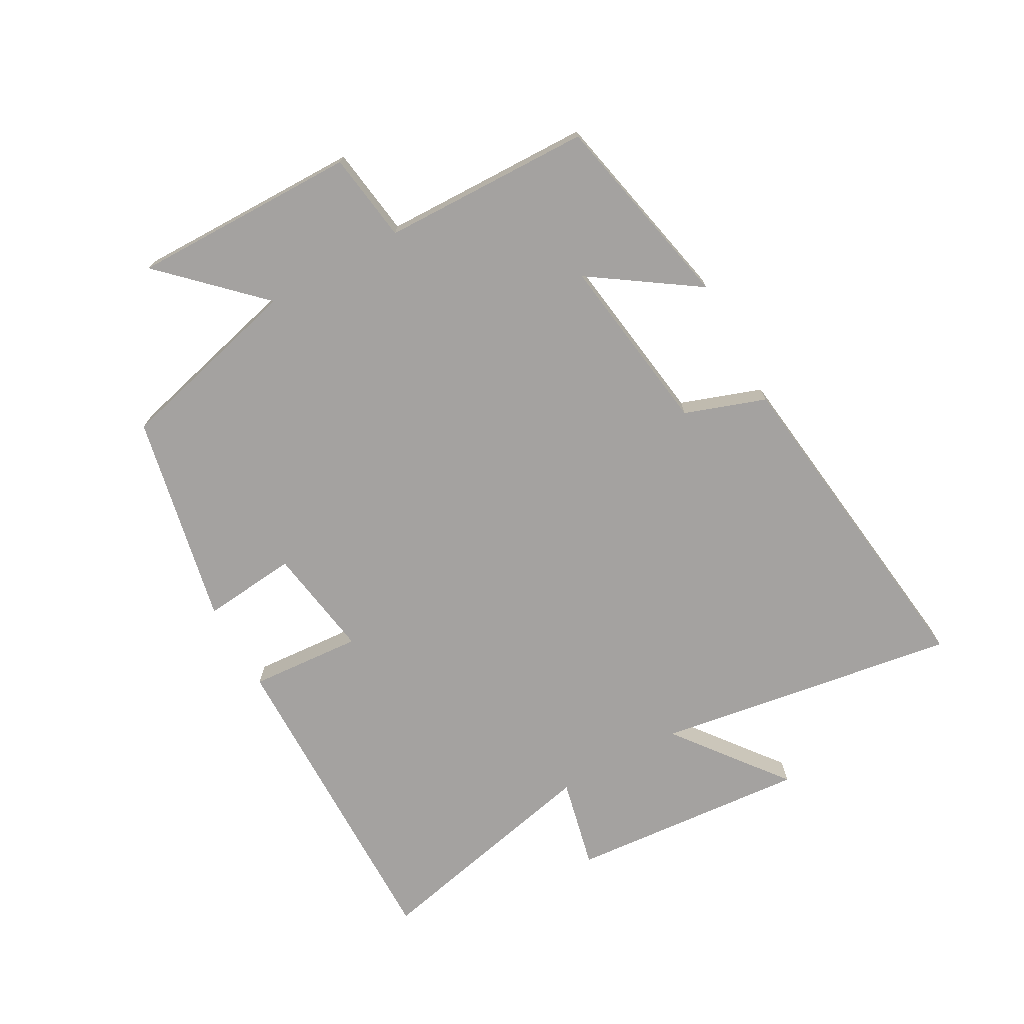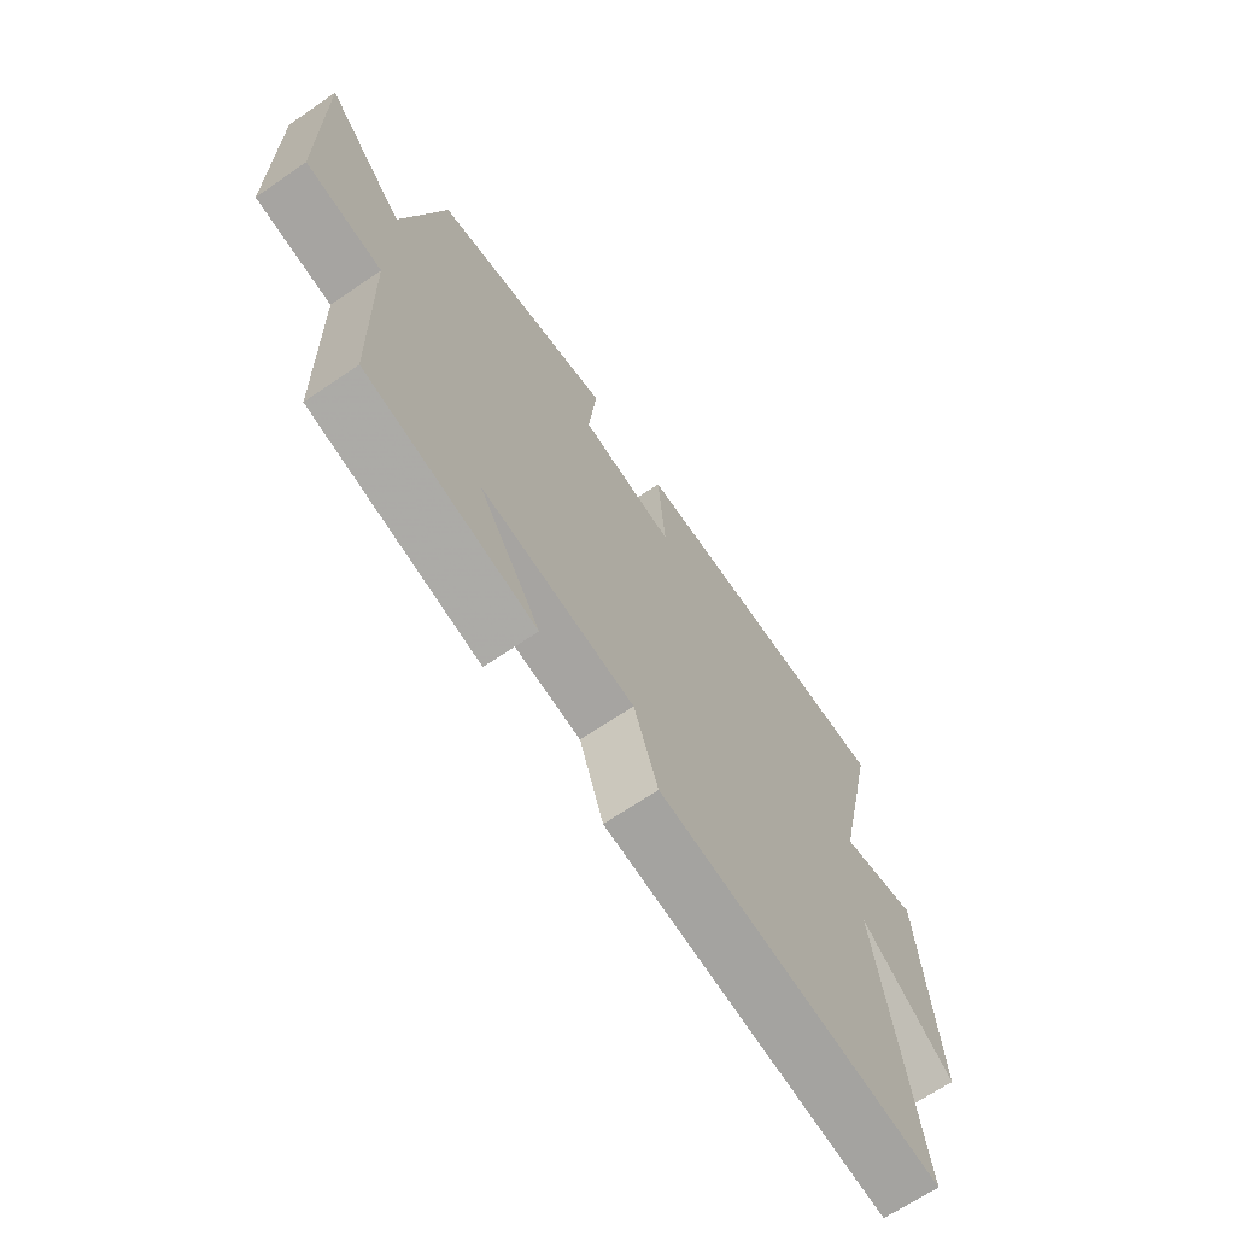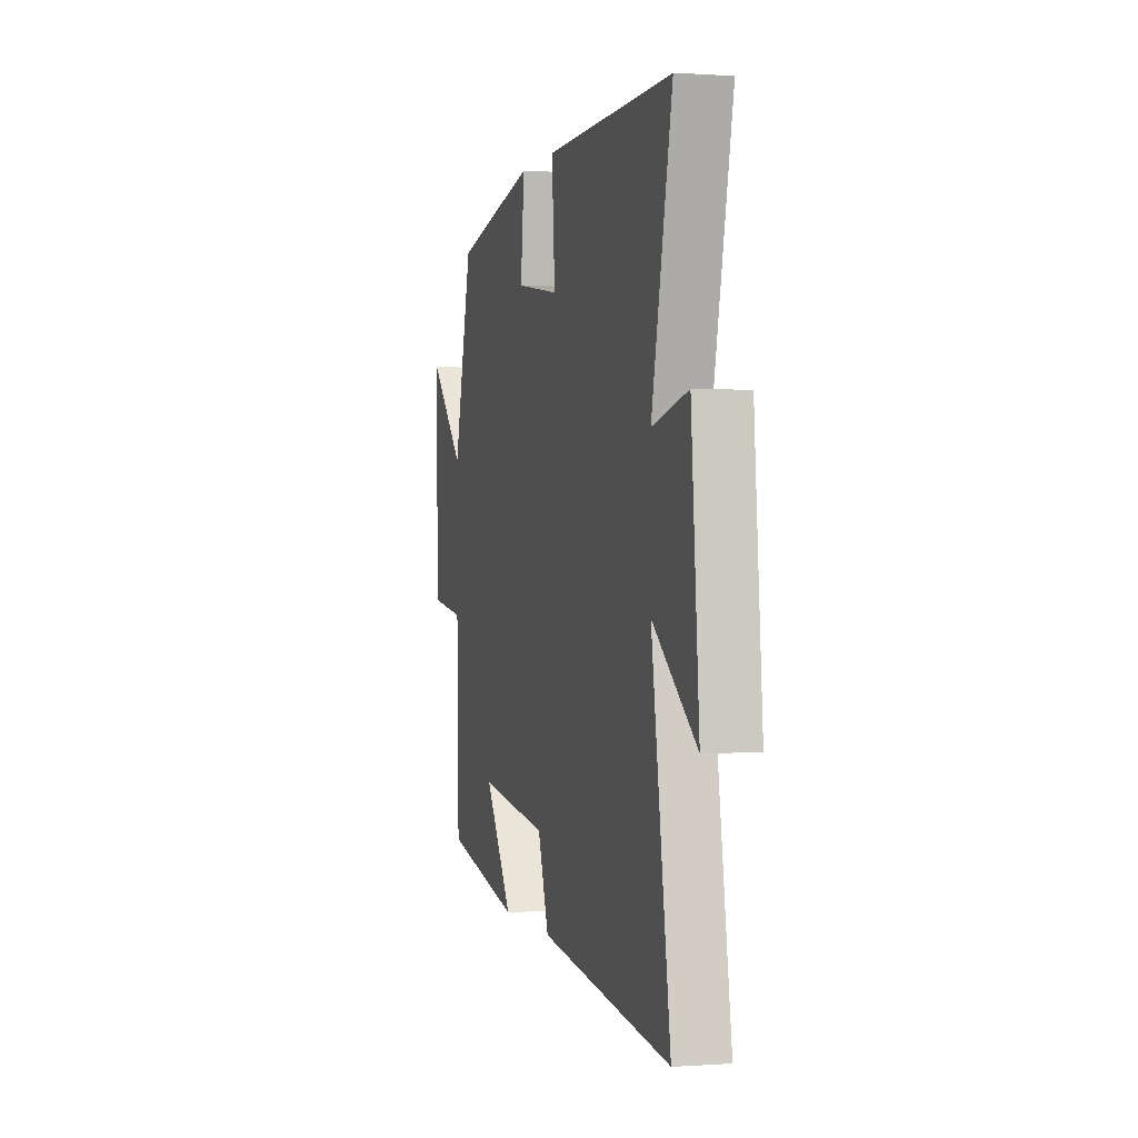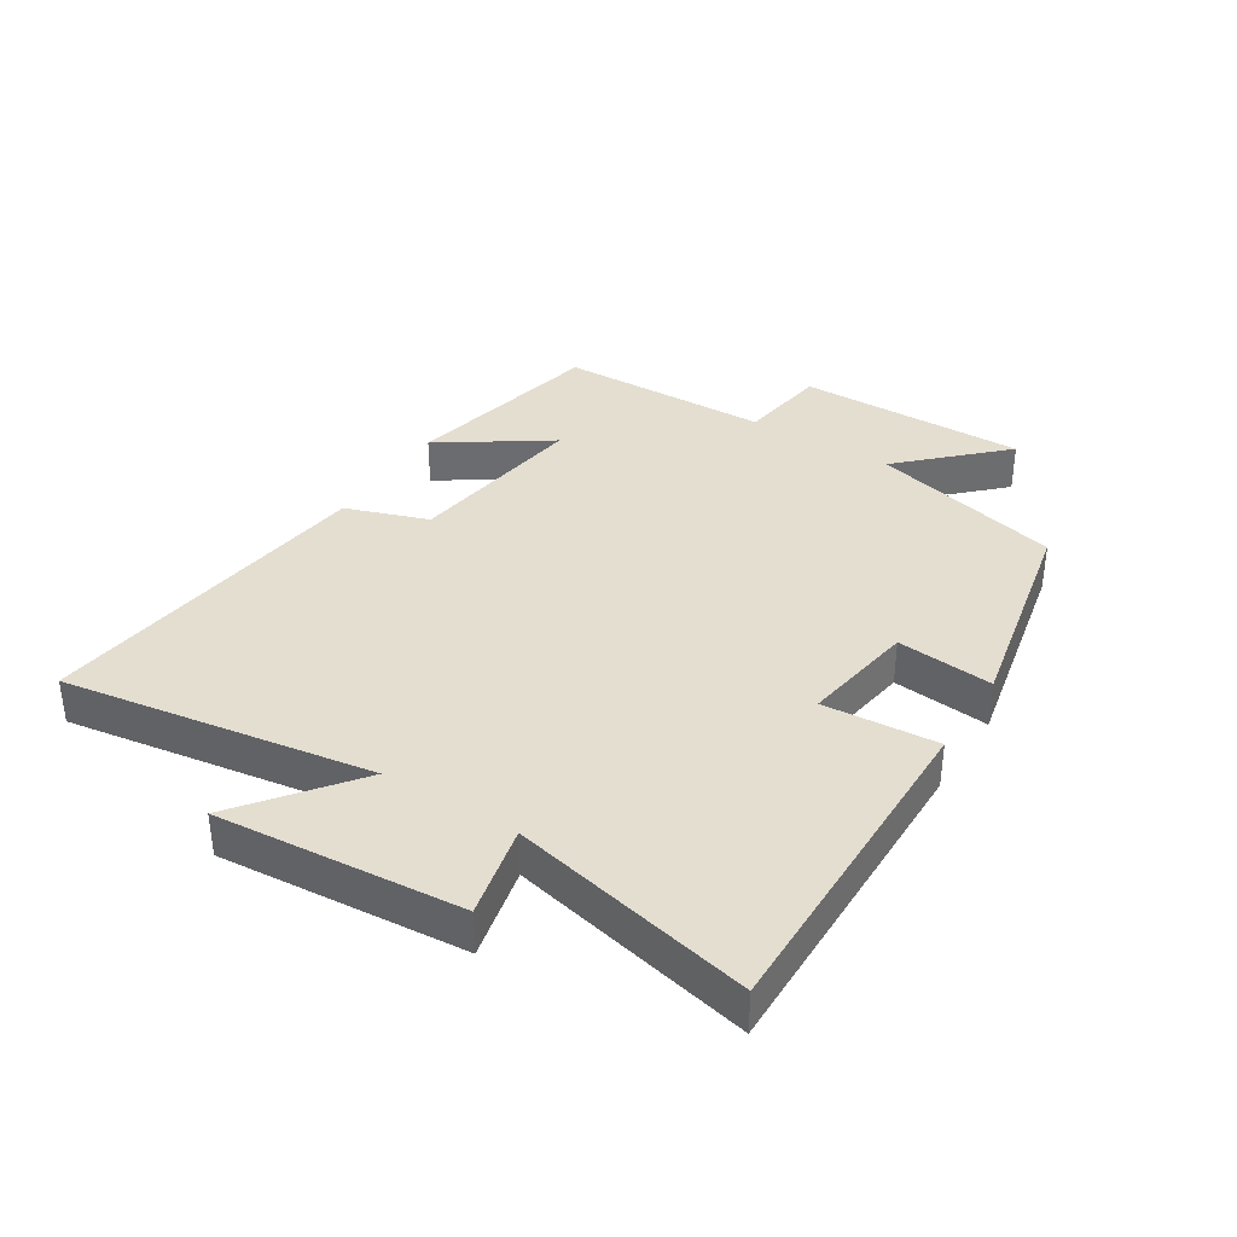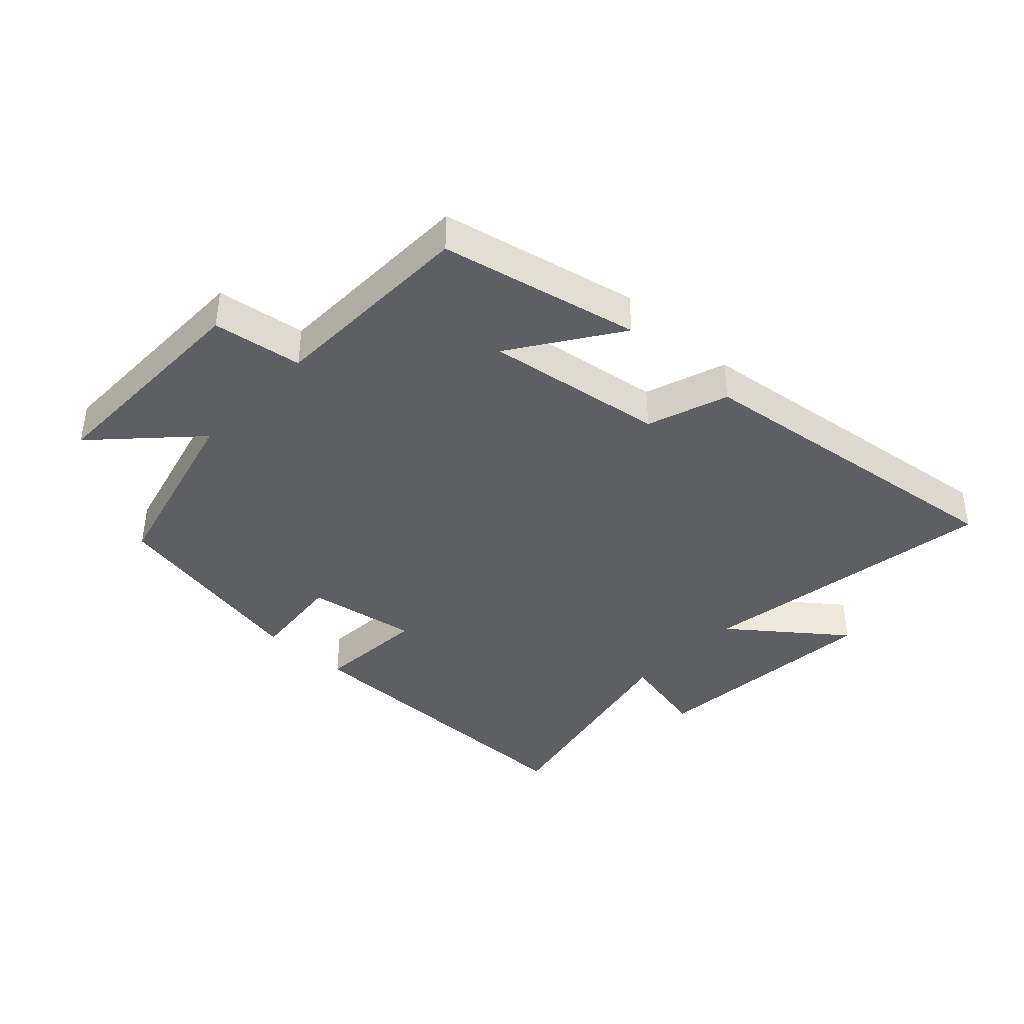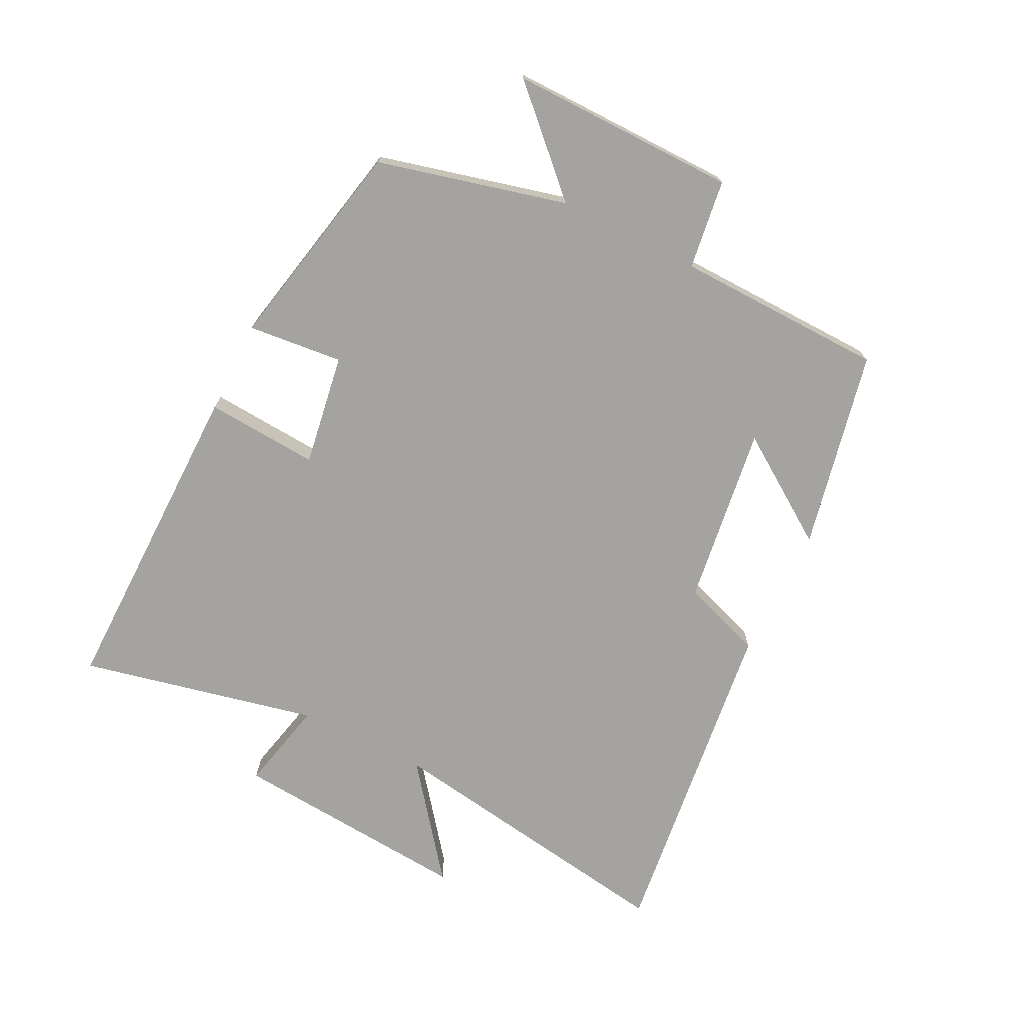
<metadata>
{"format":"obj","ext":"obj","renderer":"f3d","projection":"perspective","resolution":1024,"background":"white","views":[{"elev":-72.7,"azim":119.1,"up":"+Y"},{"elev":-67.7,"azim":124.4,"up":"+Z"},{"elev":0.2,"azim":-104.9,"up":"+Z"},{"elev":36.4,"azim":-57.8,"up":"+Y"},{"elev":-39.5,"azim":137.0,"up":"+Y"},{"elev":-72.8,"azim":63.5,"up":"+Y"}]}
</metadata>
<code>
v -0.583 0.07 0.506
v -0.063 0.07 0.5
v -0.076 0.07 0.321
v 0.102 0.07 0.349
v 0.087 0.07 0.5
v 0.424 0.07 0.43
v 0.5 0.07 0.13
v 0.646 0.07 0.28
v 0.642 0.07 -0.08
v 0.5 0.07 -0.1
v 0.492 0.07 -0.433
v 0.176 0.07 -0.5
v 0.291 0.07 -0.331
v 0.005 0.07 -0.371
v -0.04 0.07 -0.5
v -0.576 0.07 -0.566
v -0.5 0.07 -0.083
v -0.677 0.07 -0.22
v -0.645 0.07 0.162
v -0.5 0.07 0.129
v -0.583 0 0.506
v -0.063 0 0.5
v -0.076 0 0.321
v 0.102 0 0.349
v 0.087 0 0.5
v 0.424 0 0.43
v 0.5 0 0.13
v 0.646 0 0.28
v 0.642 0 -0.08
v 0.5 0 -0.1
v 0.492 0 -0.433
v 0.176 0 -0.5
v 0.291 0 -0.331
v 0.005 0 -0.371
v -0.04 0 -0.5
v -0.576 0 -0.566
v -0.5 0 -0.083
v -0.677 0 -0.22
v -0.645 0 0.162
v -0.5 0 0.129
f 17 18 19 20
f 14 15 16 17
f 13 14 17 20
f 10 11 12 13
f 10 13 20 1
f 7 8 9 10
f 6 7 10
f 5 6 10
f 4 5 10
f 3 4 10
f 1 2 3
f 1 3 10
f 40 39 38 37
f 37 36 35 34
f 40 37 34 33
f 33 32 31 30
f 21 40 33 30
f 30 29 28 27
f 30 27 26
f 30 26 25
f 30 25 24
f 30 24 23
f 23 22 21
f 30 23 21
f 1 21 22 2
f 2 22 23 3
f 3 23 24 4
f 4 24 25 5
f 5 25 26 6
f 6 26 27 7
f 7 27 28 8
f 8 28 29 9
f 9 29 30 10
f 10 30 31 11
f 11 31 32 12
f 12 32 33 13
f 13 33 34 14
f 14 34 35 15
f 15 35 36 16
f 16 36 37 17
f 17 37 38 18
f 18 38 39 19
f 19 39 40 20
f 20 40 21 1

</code>
